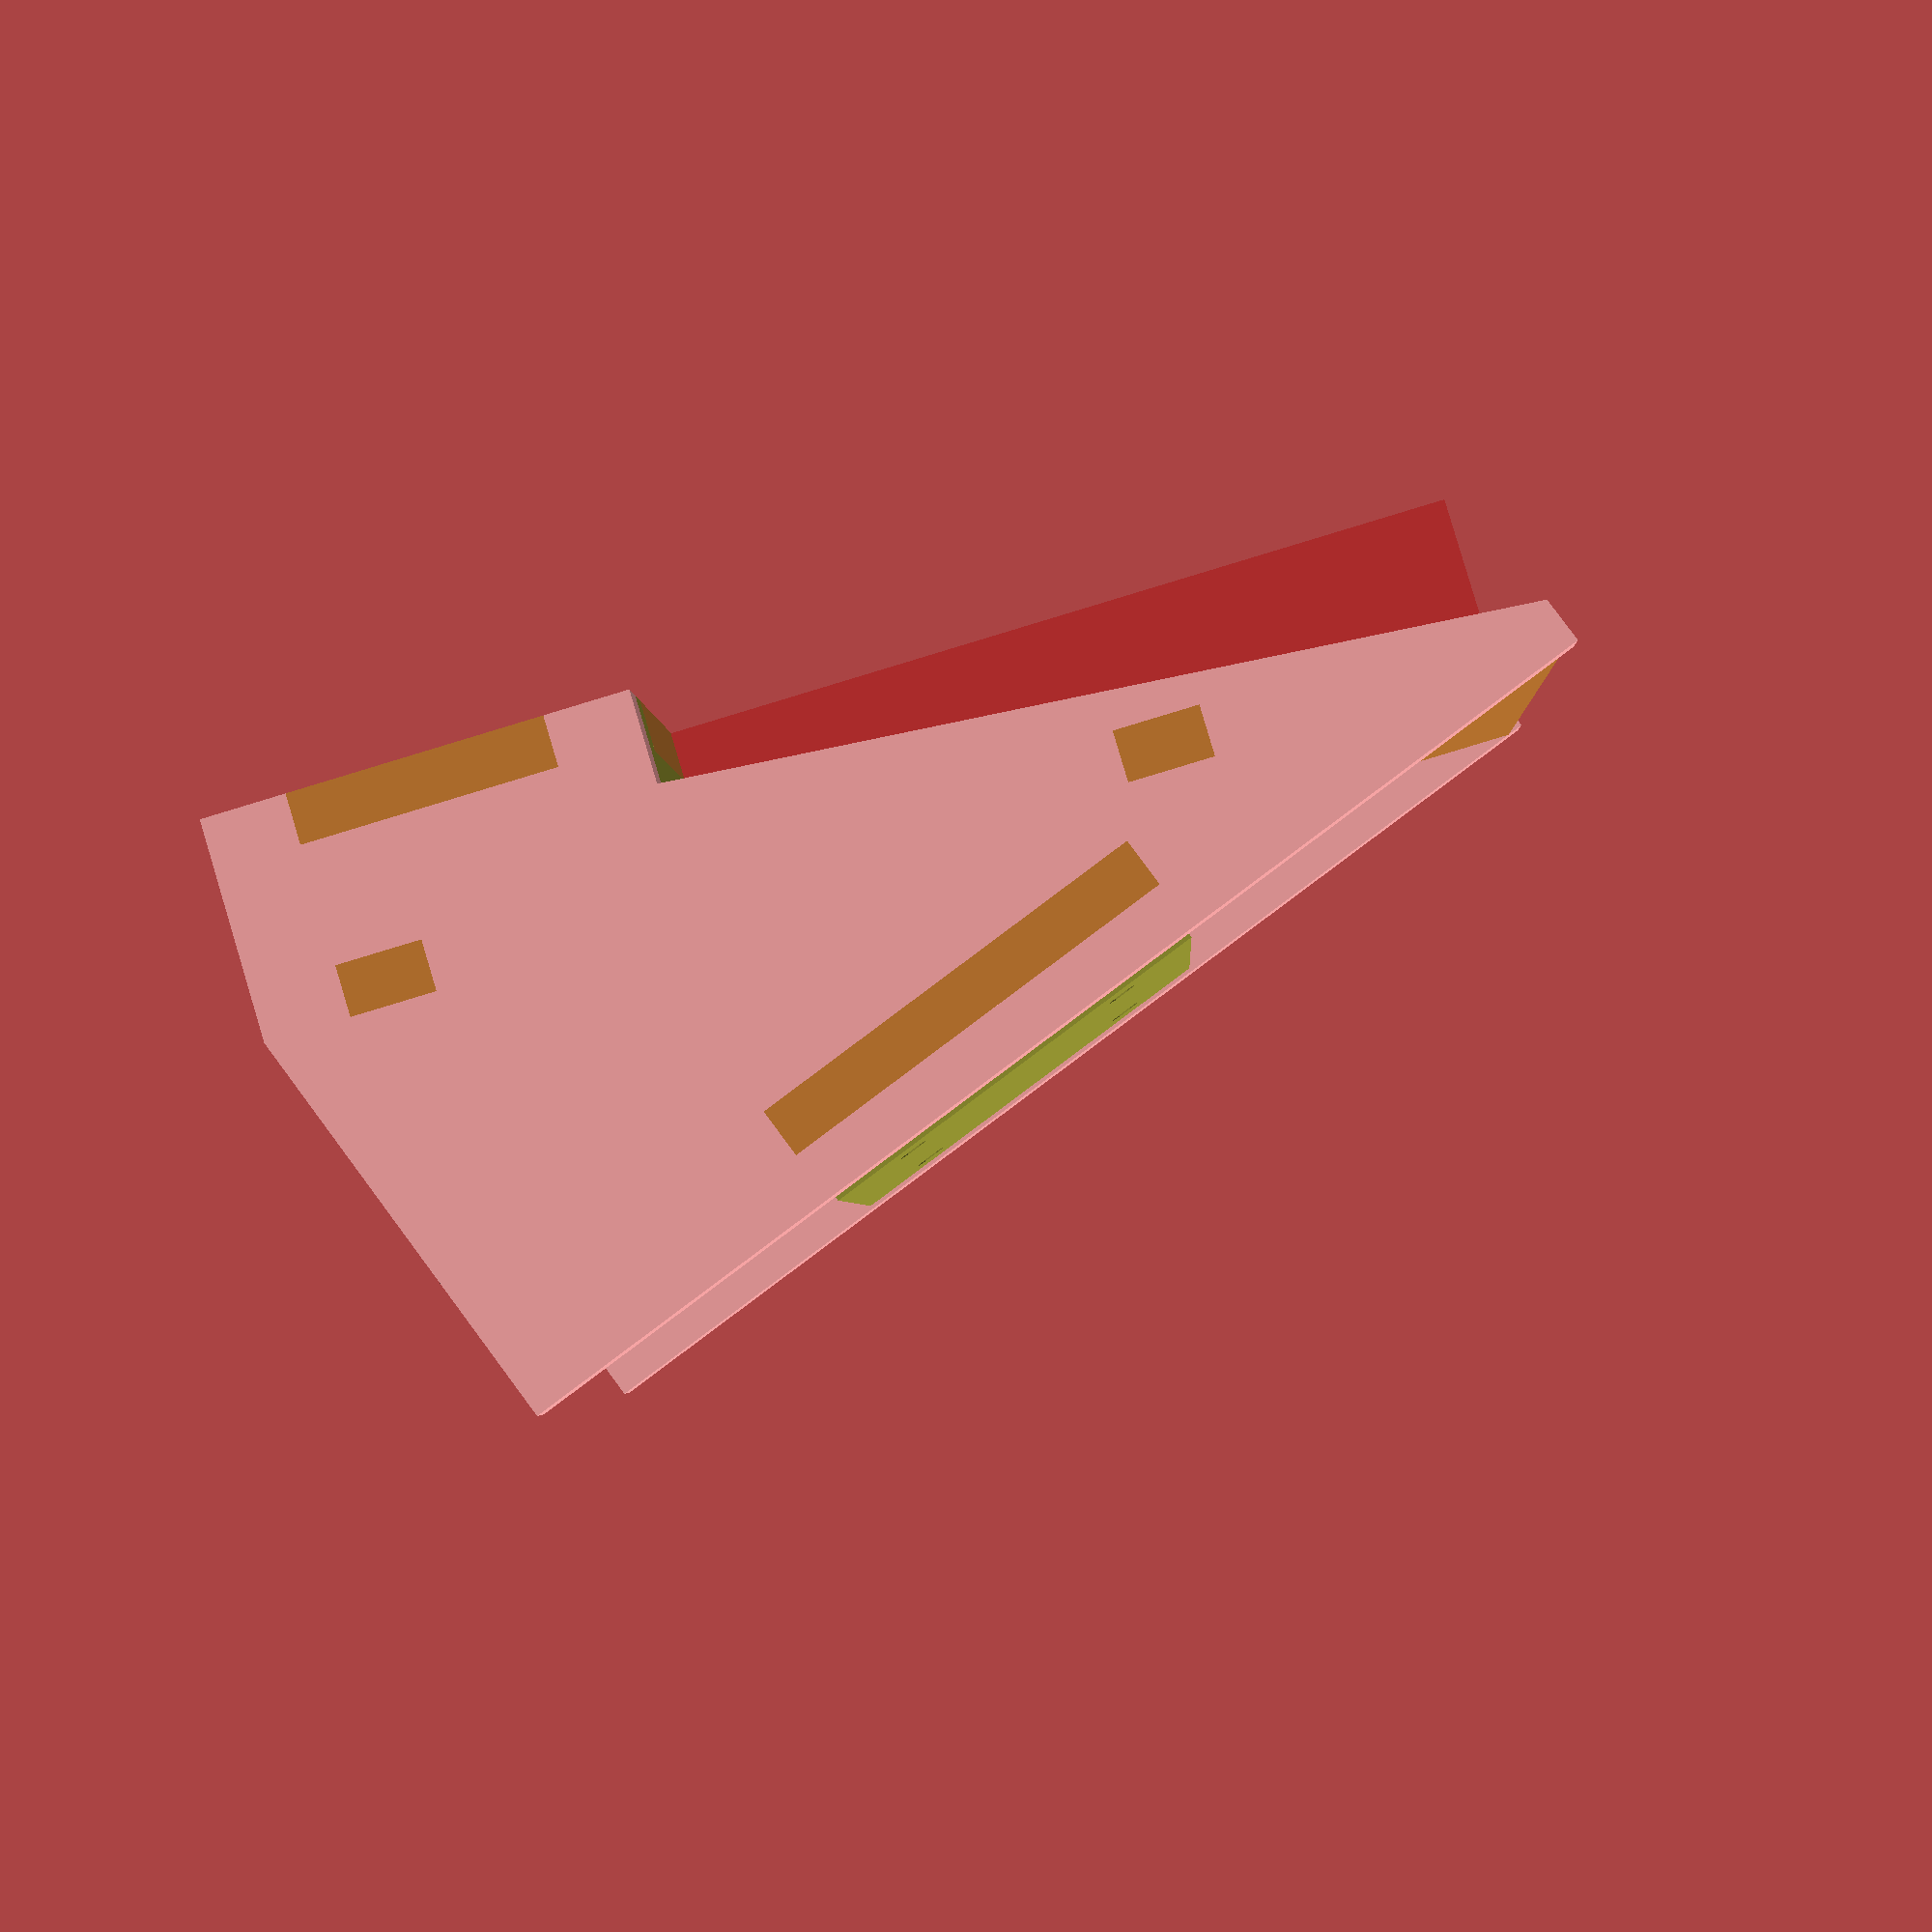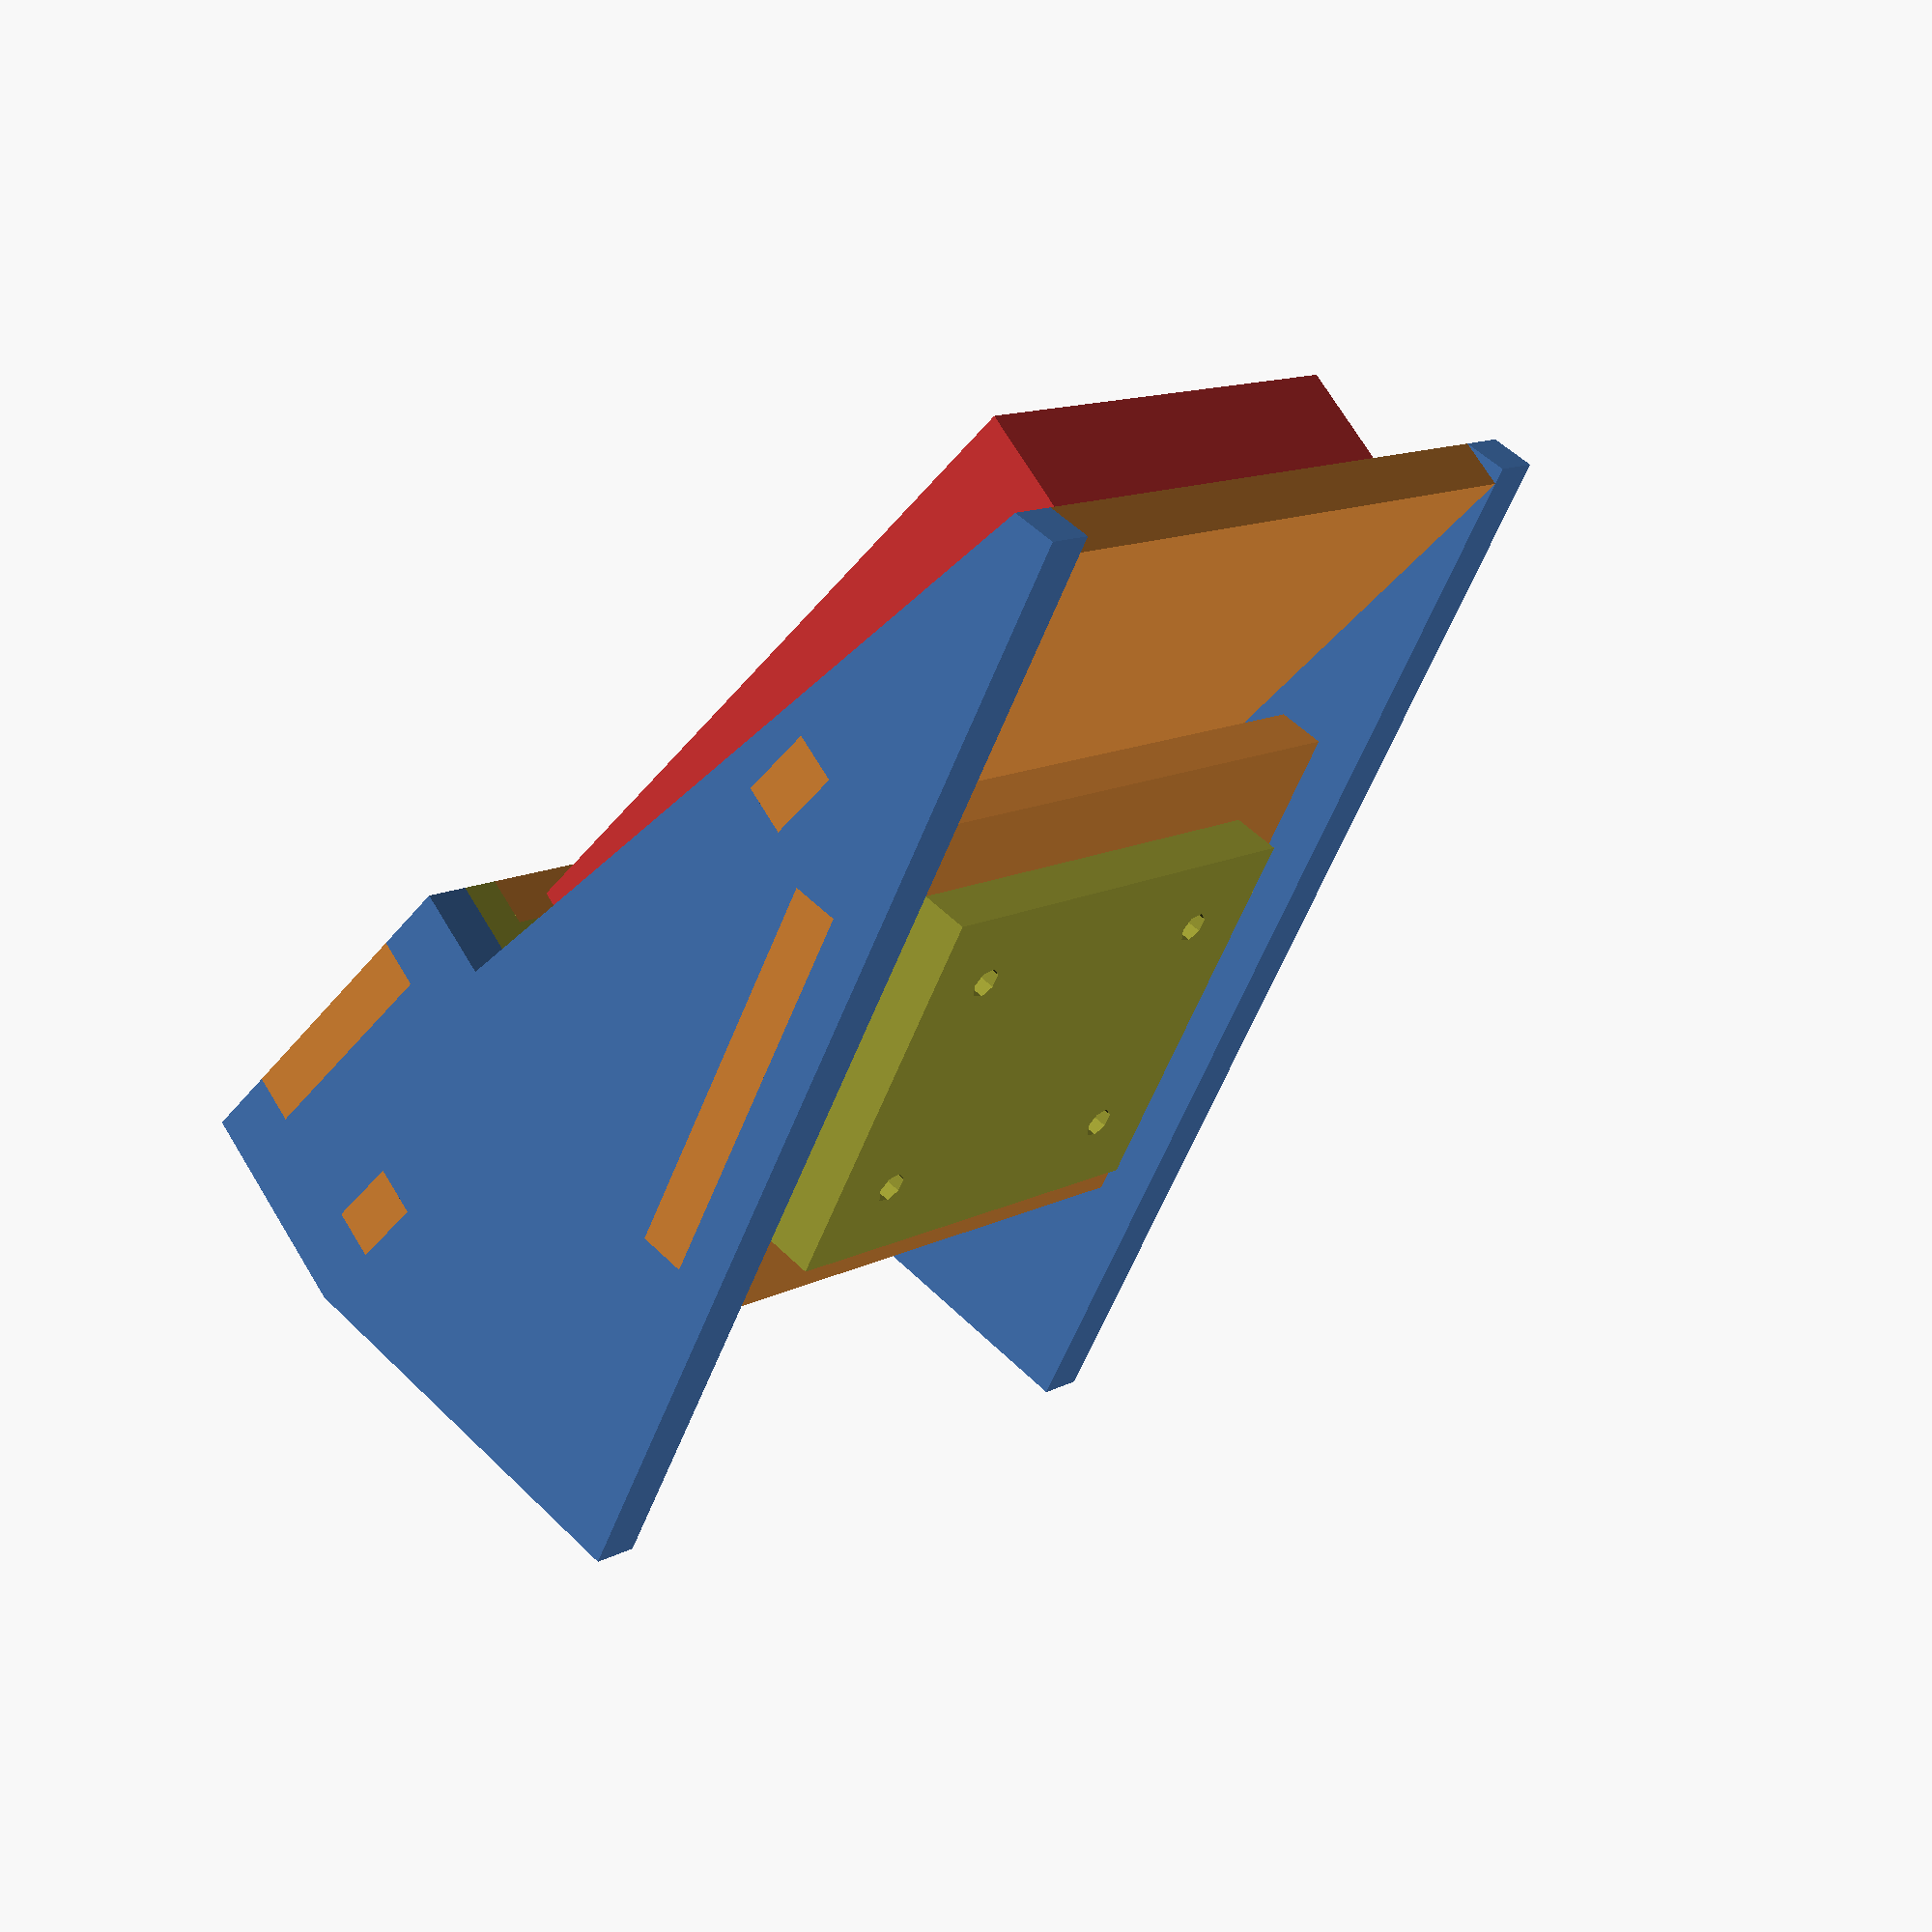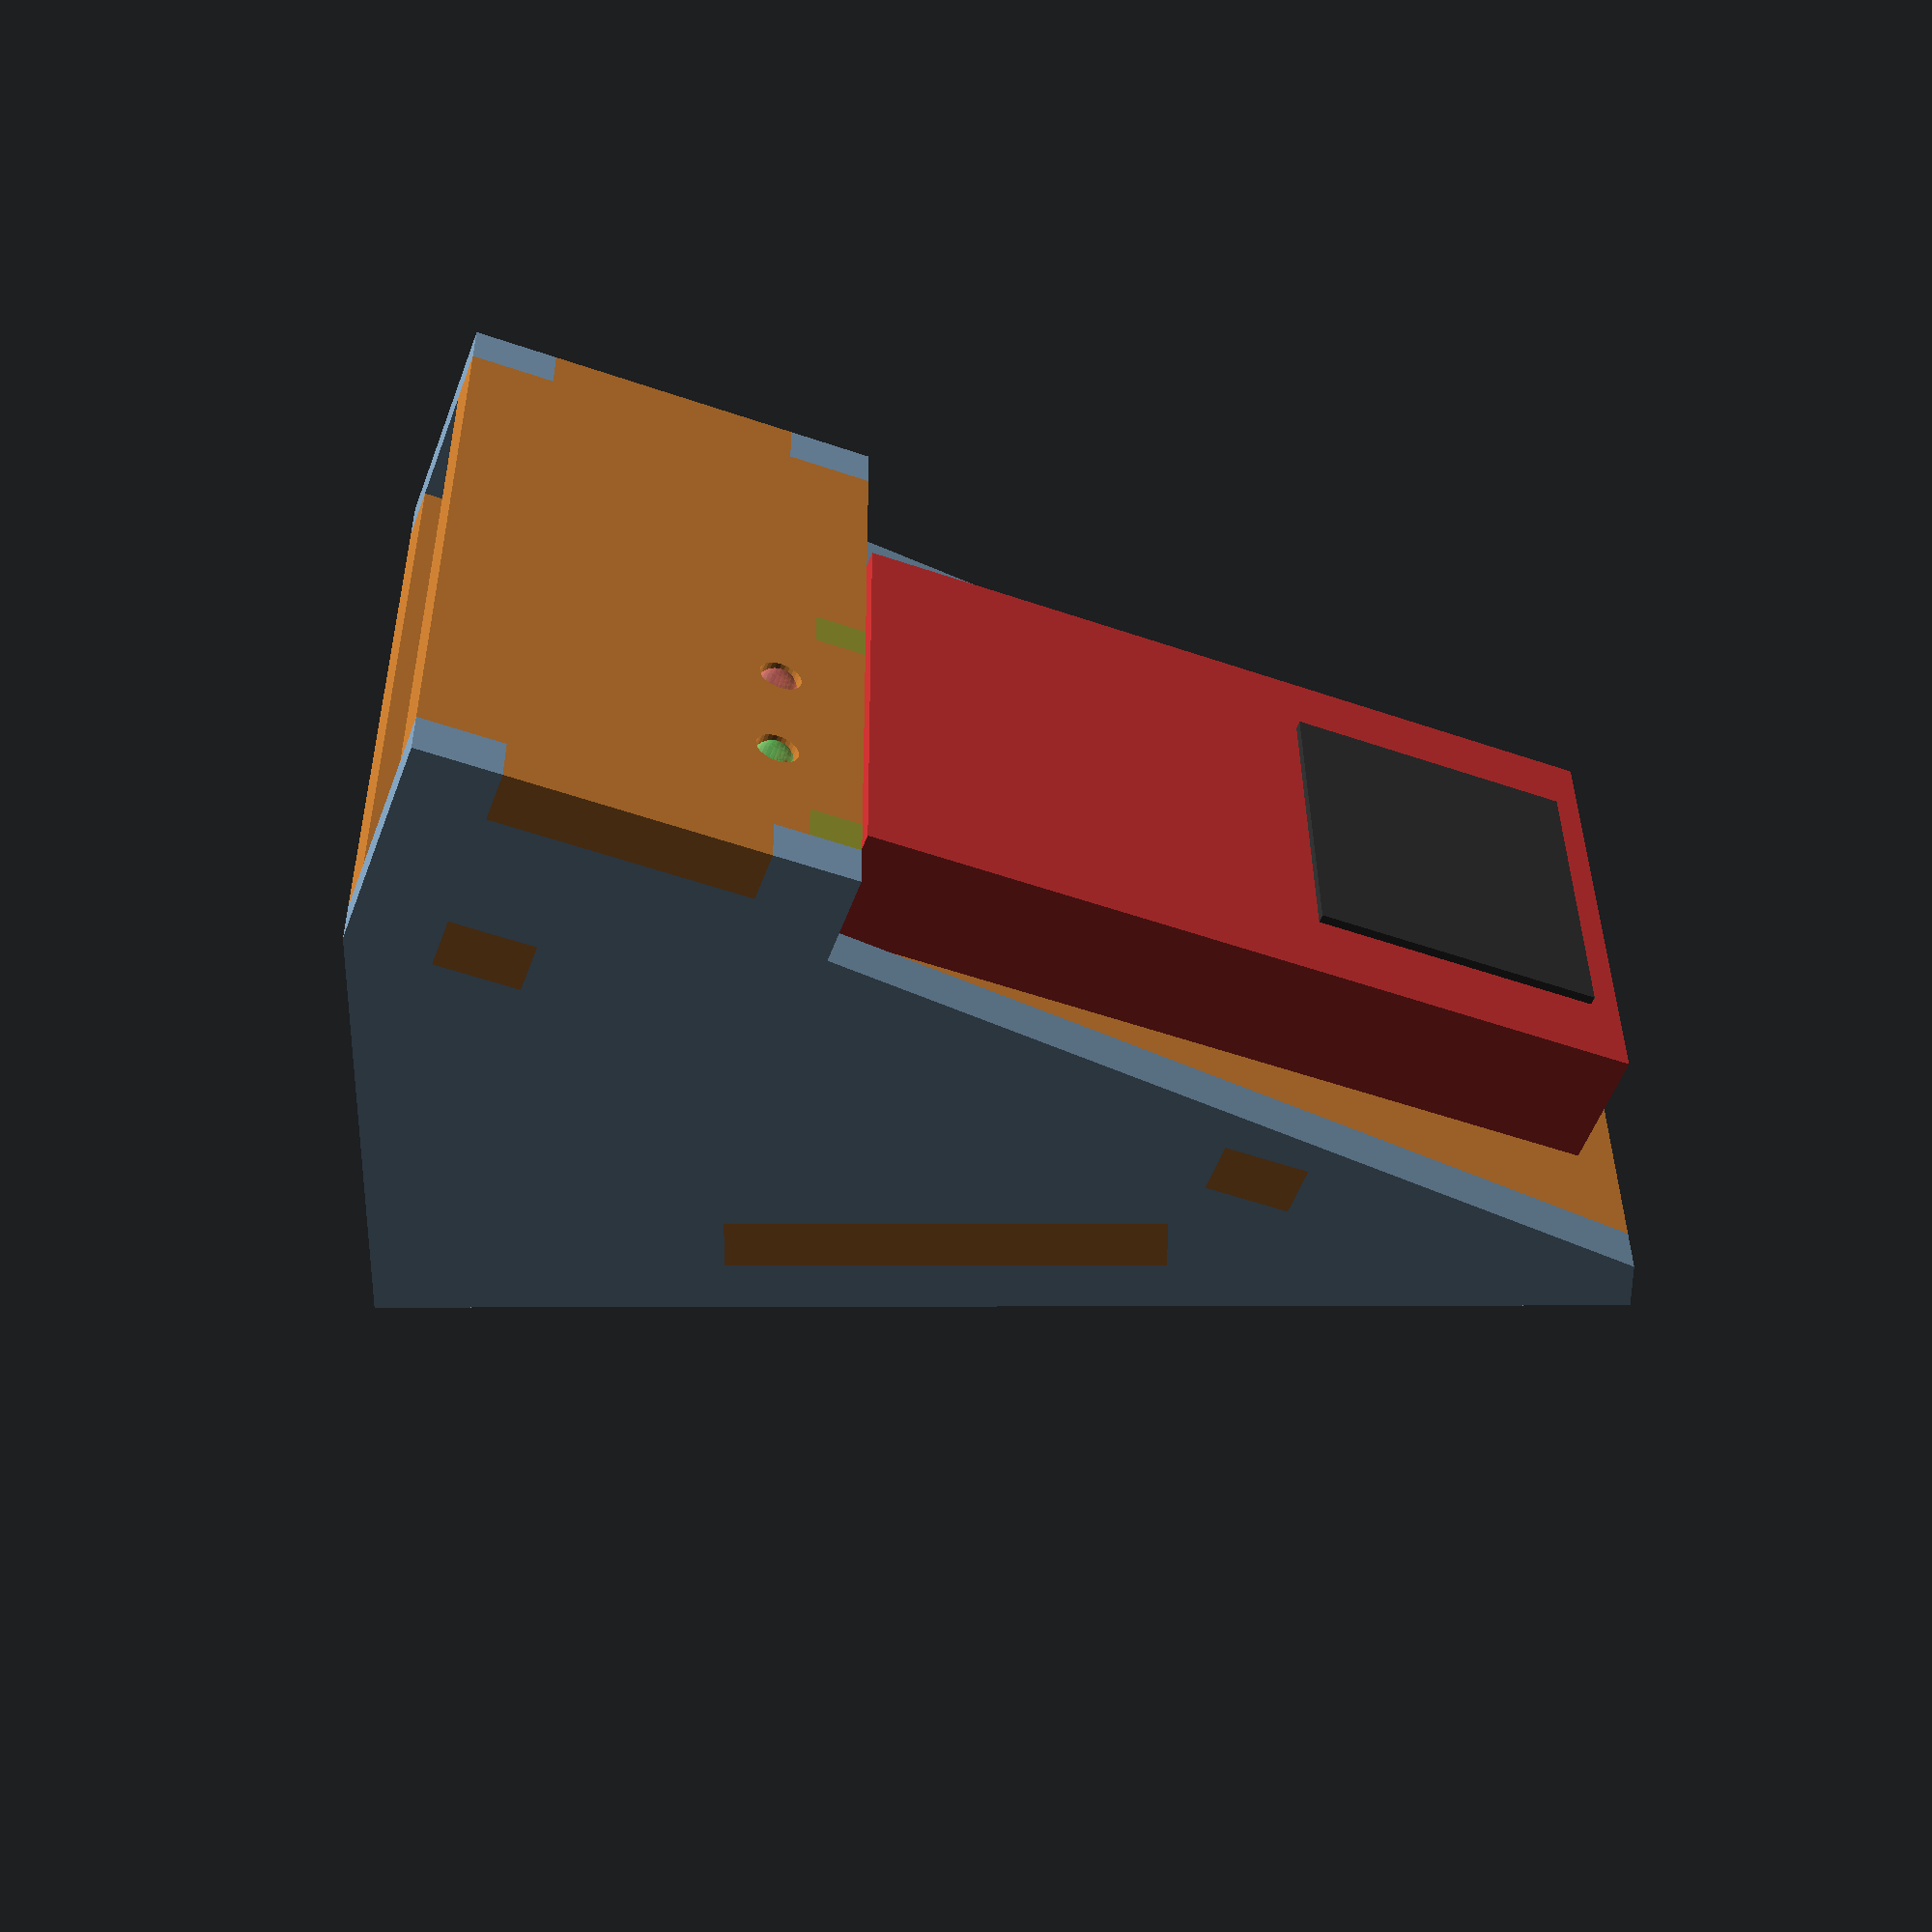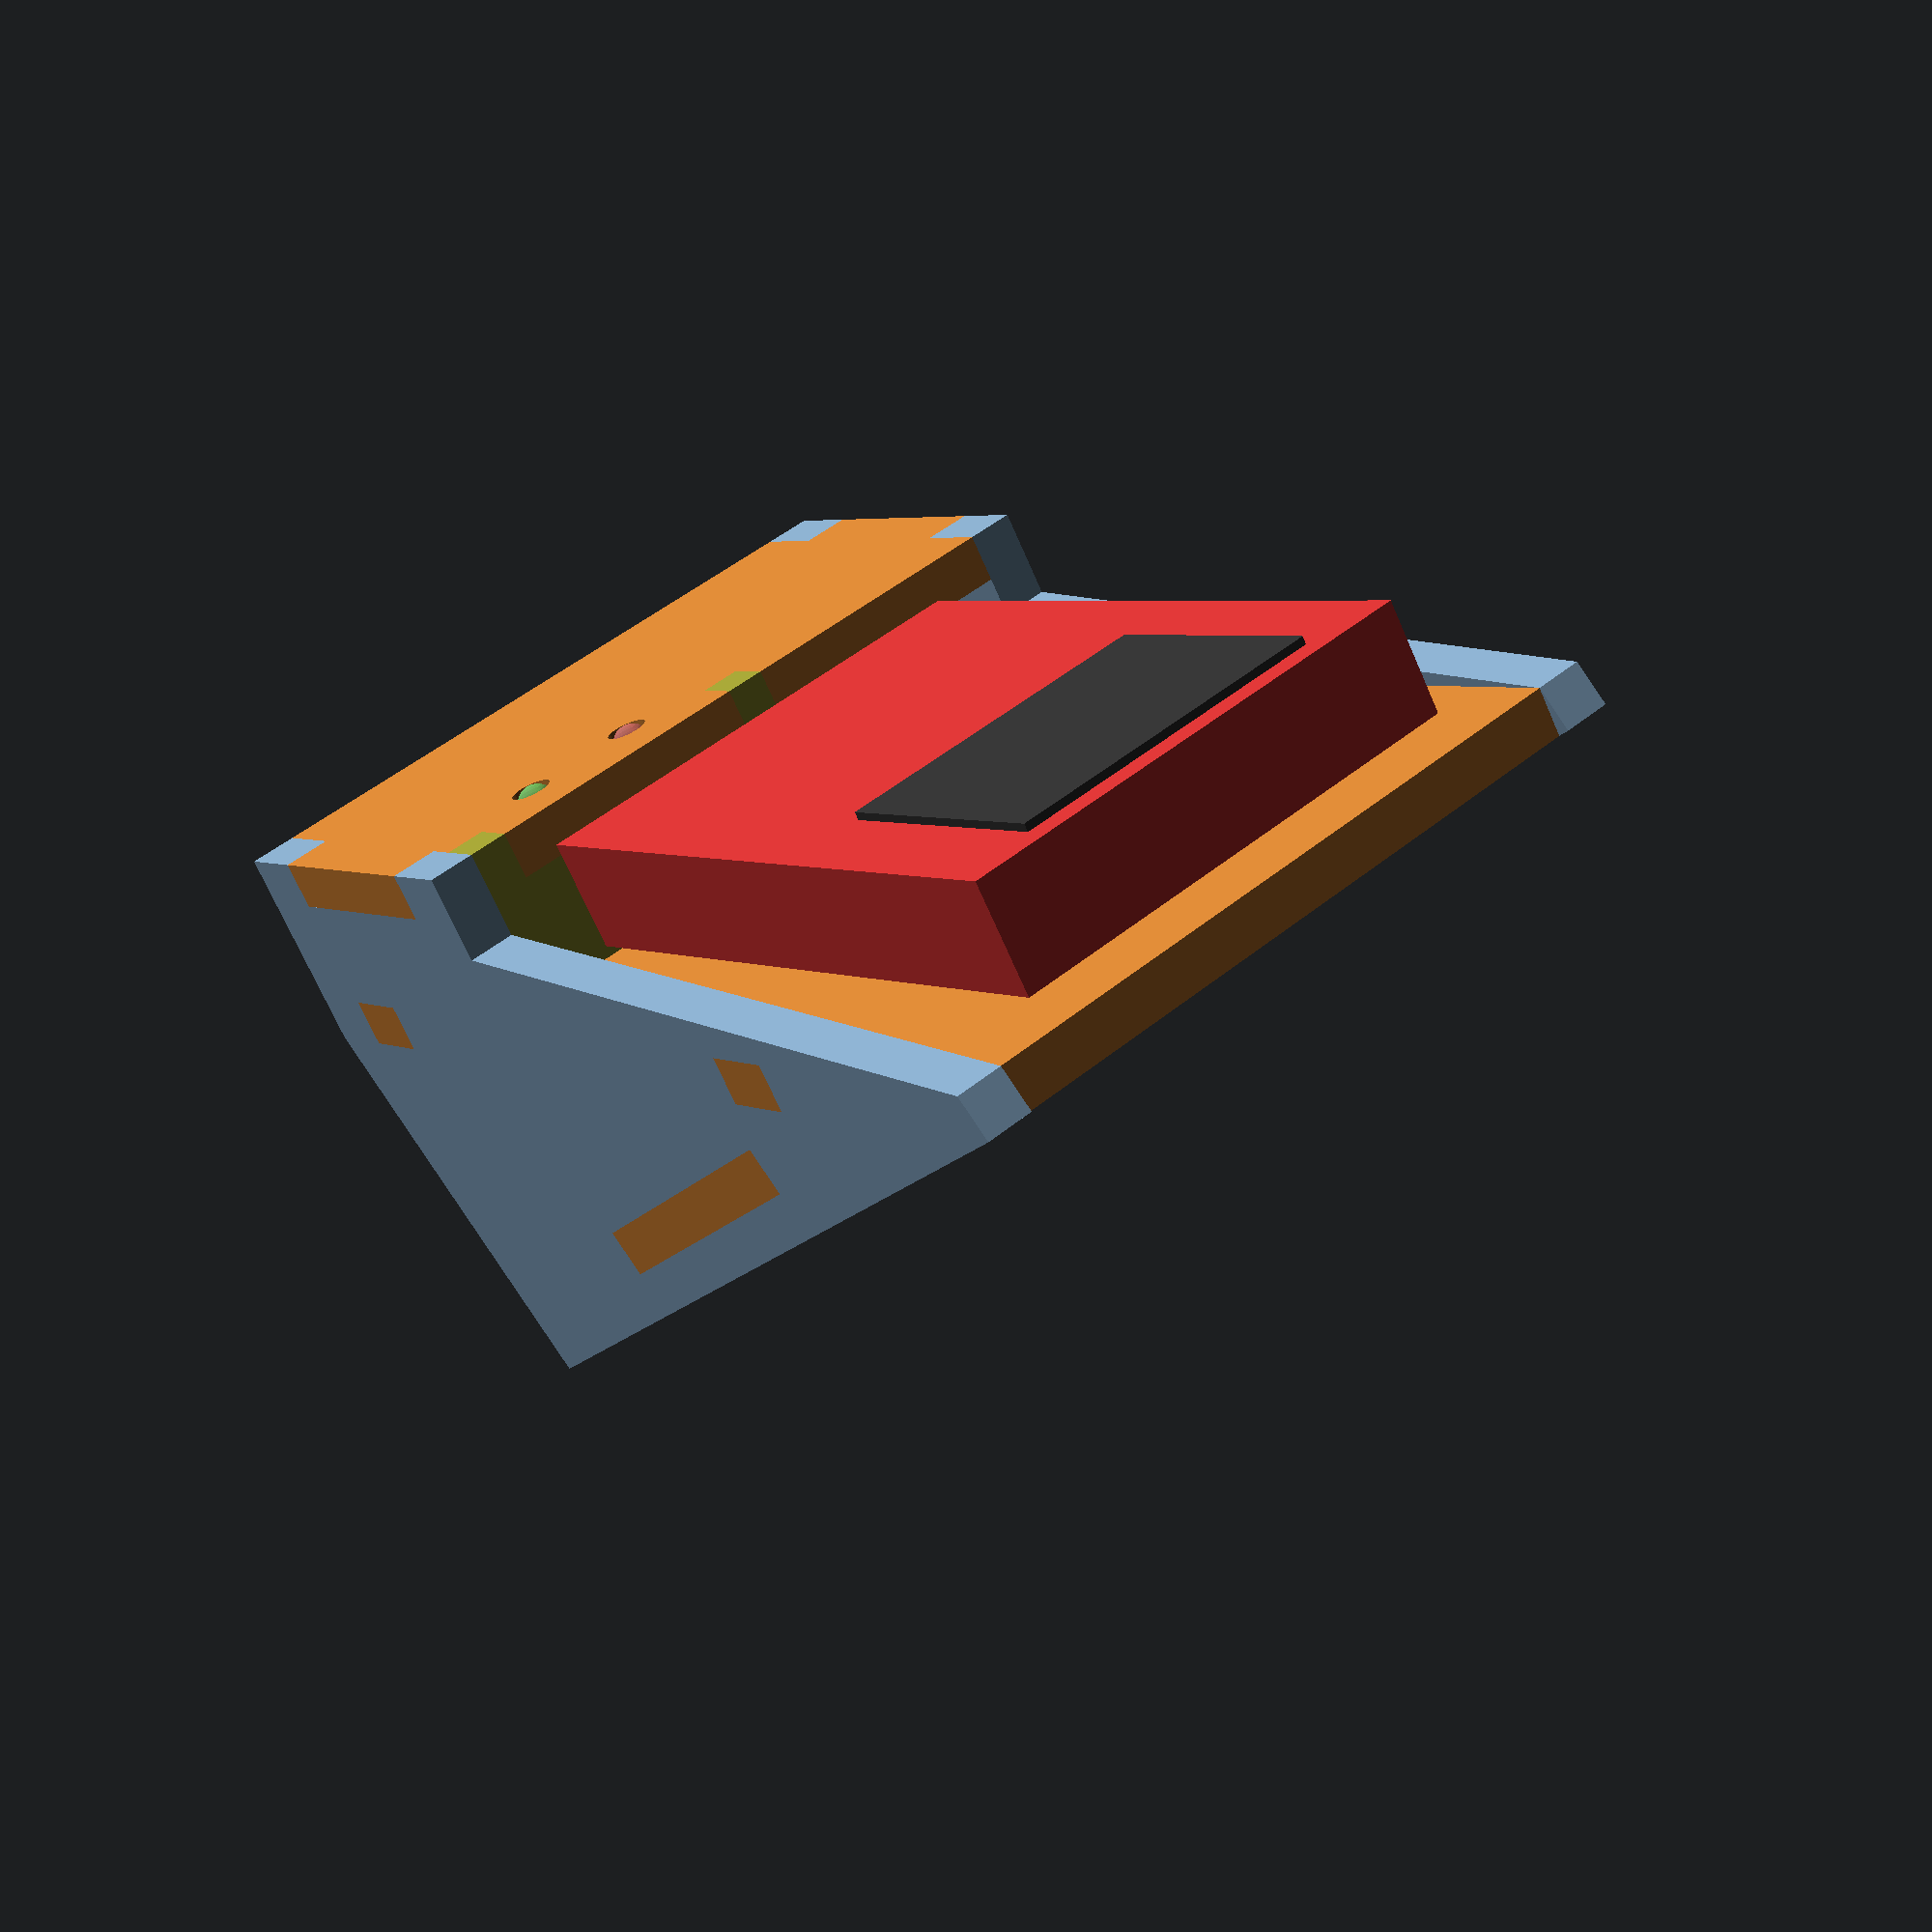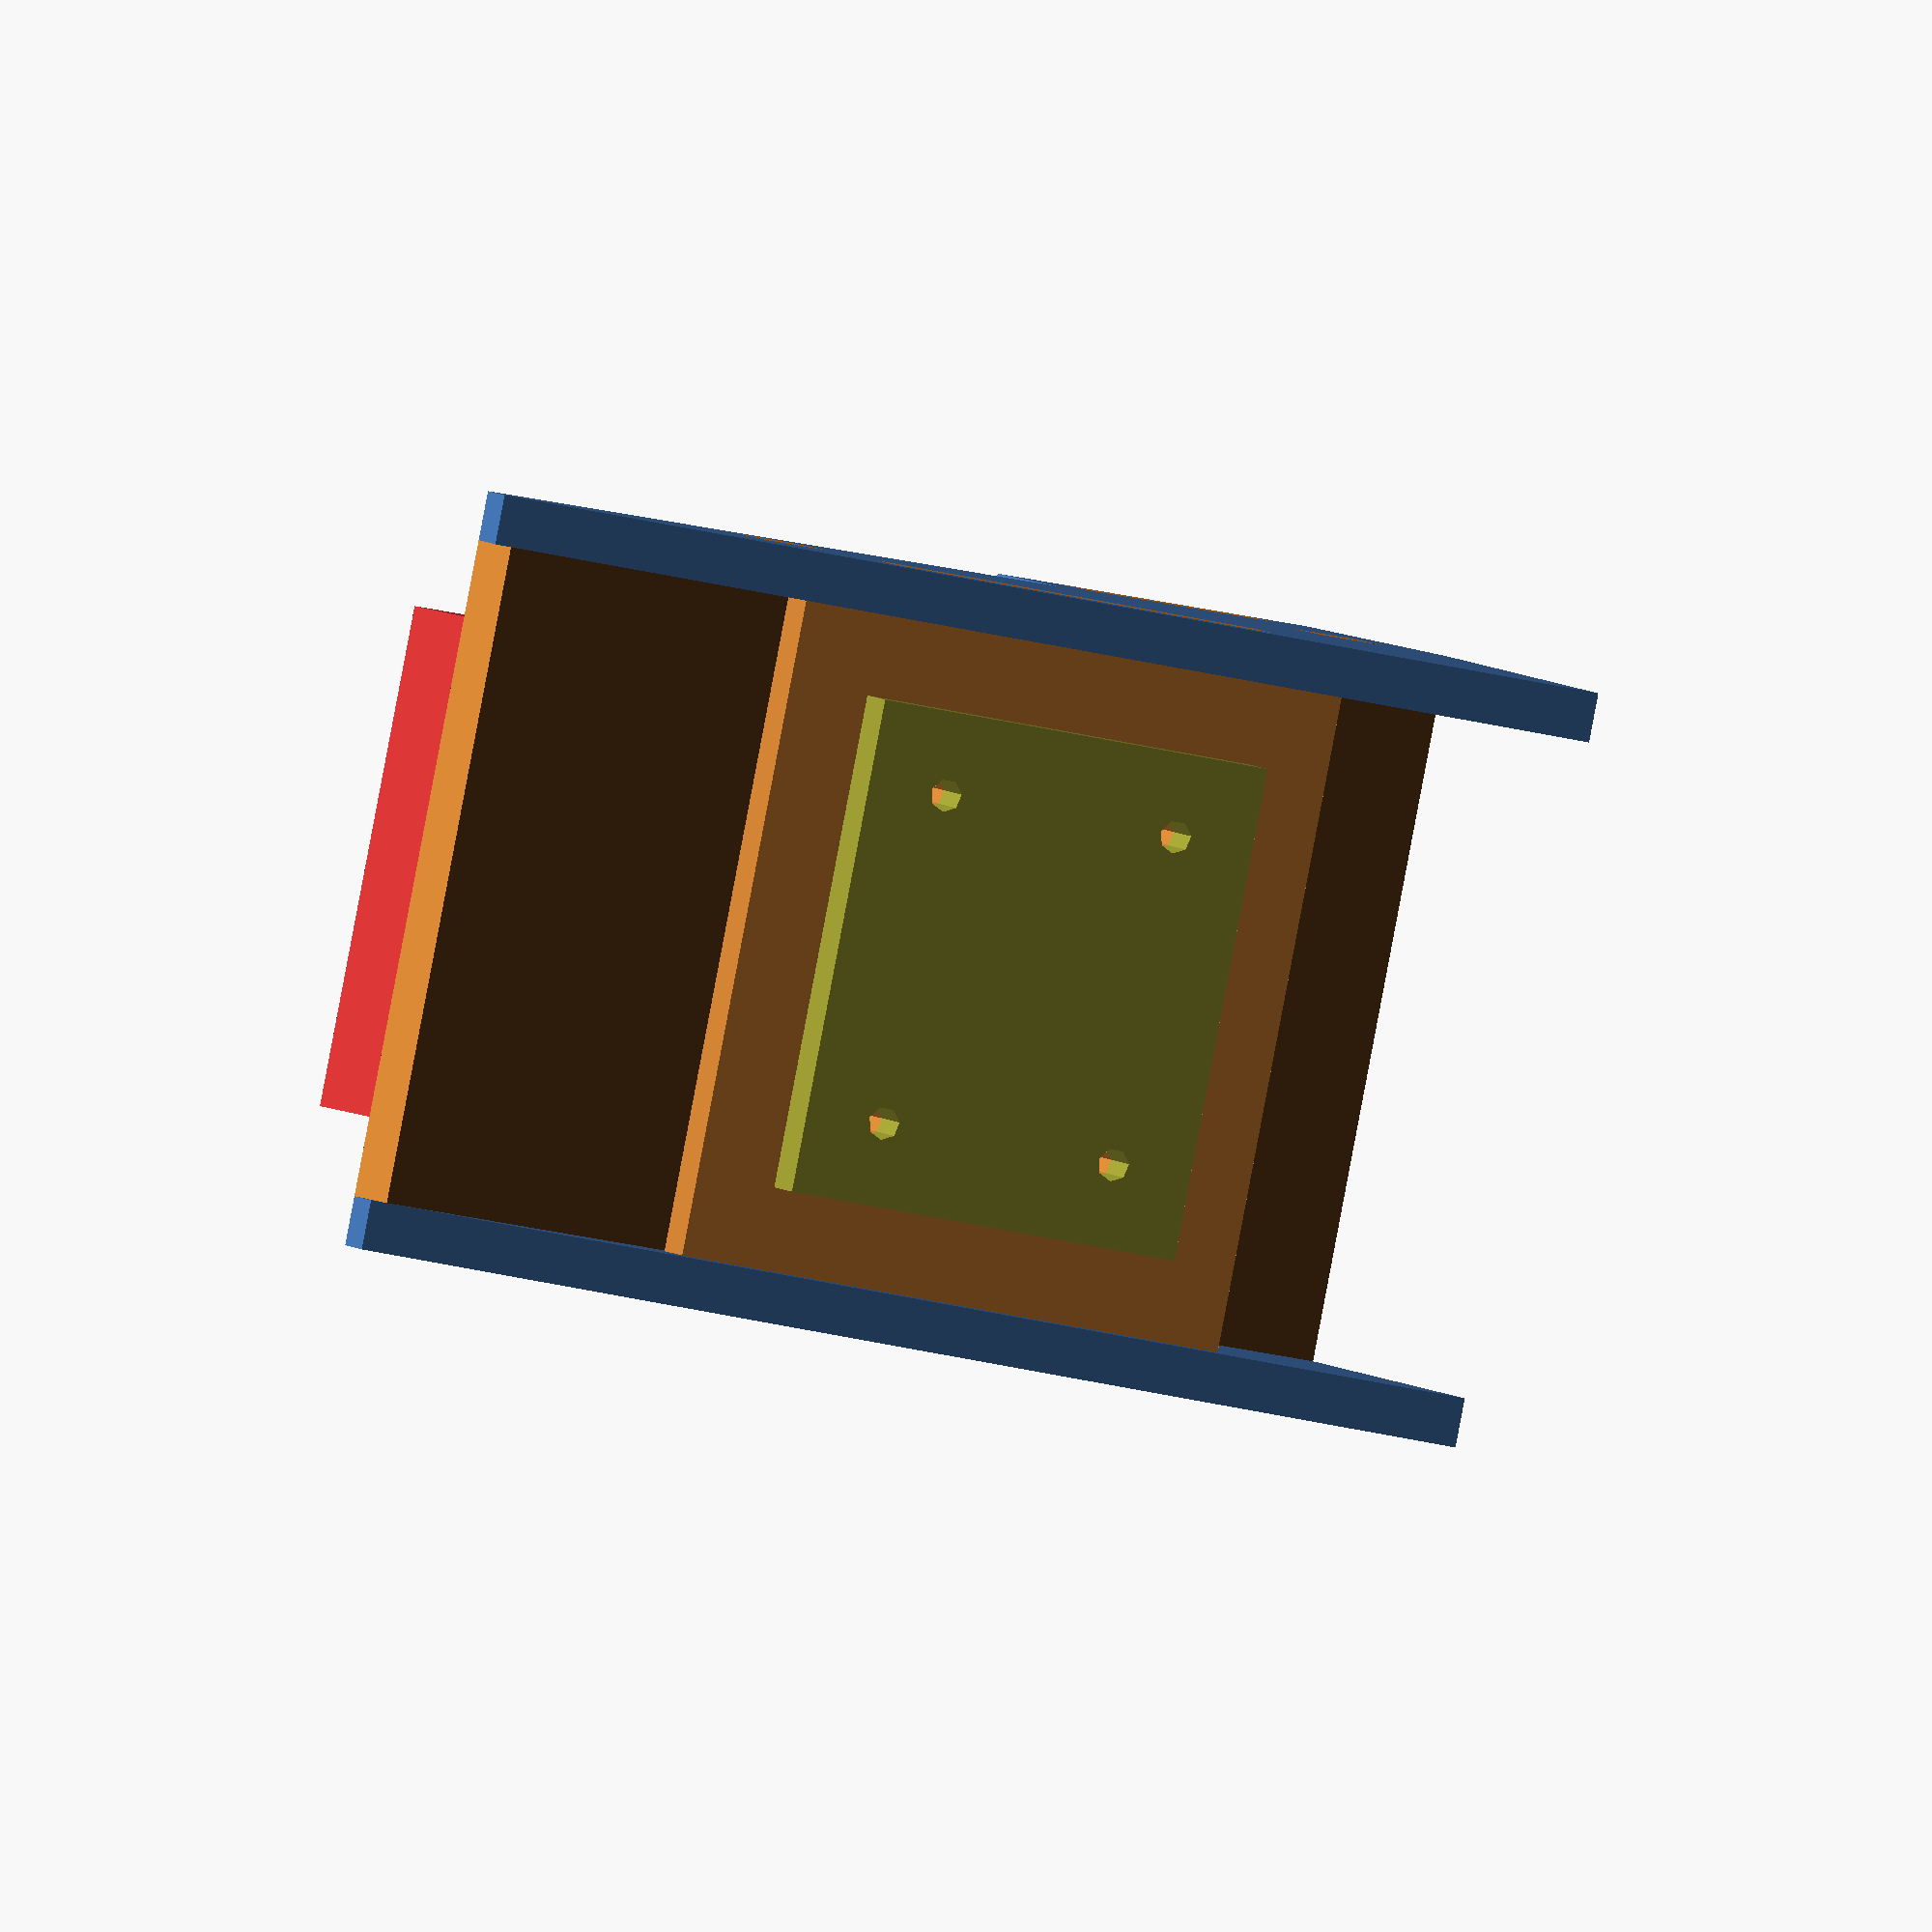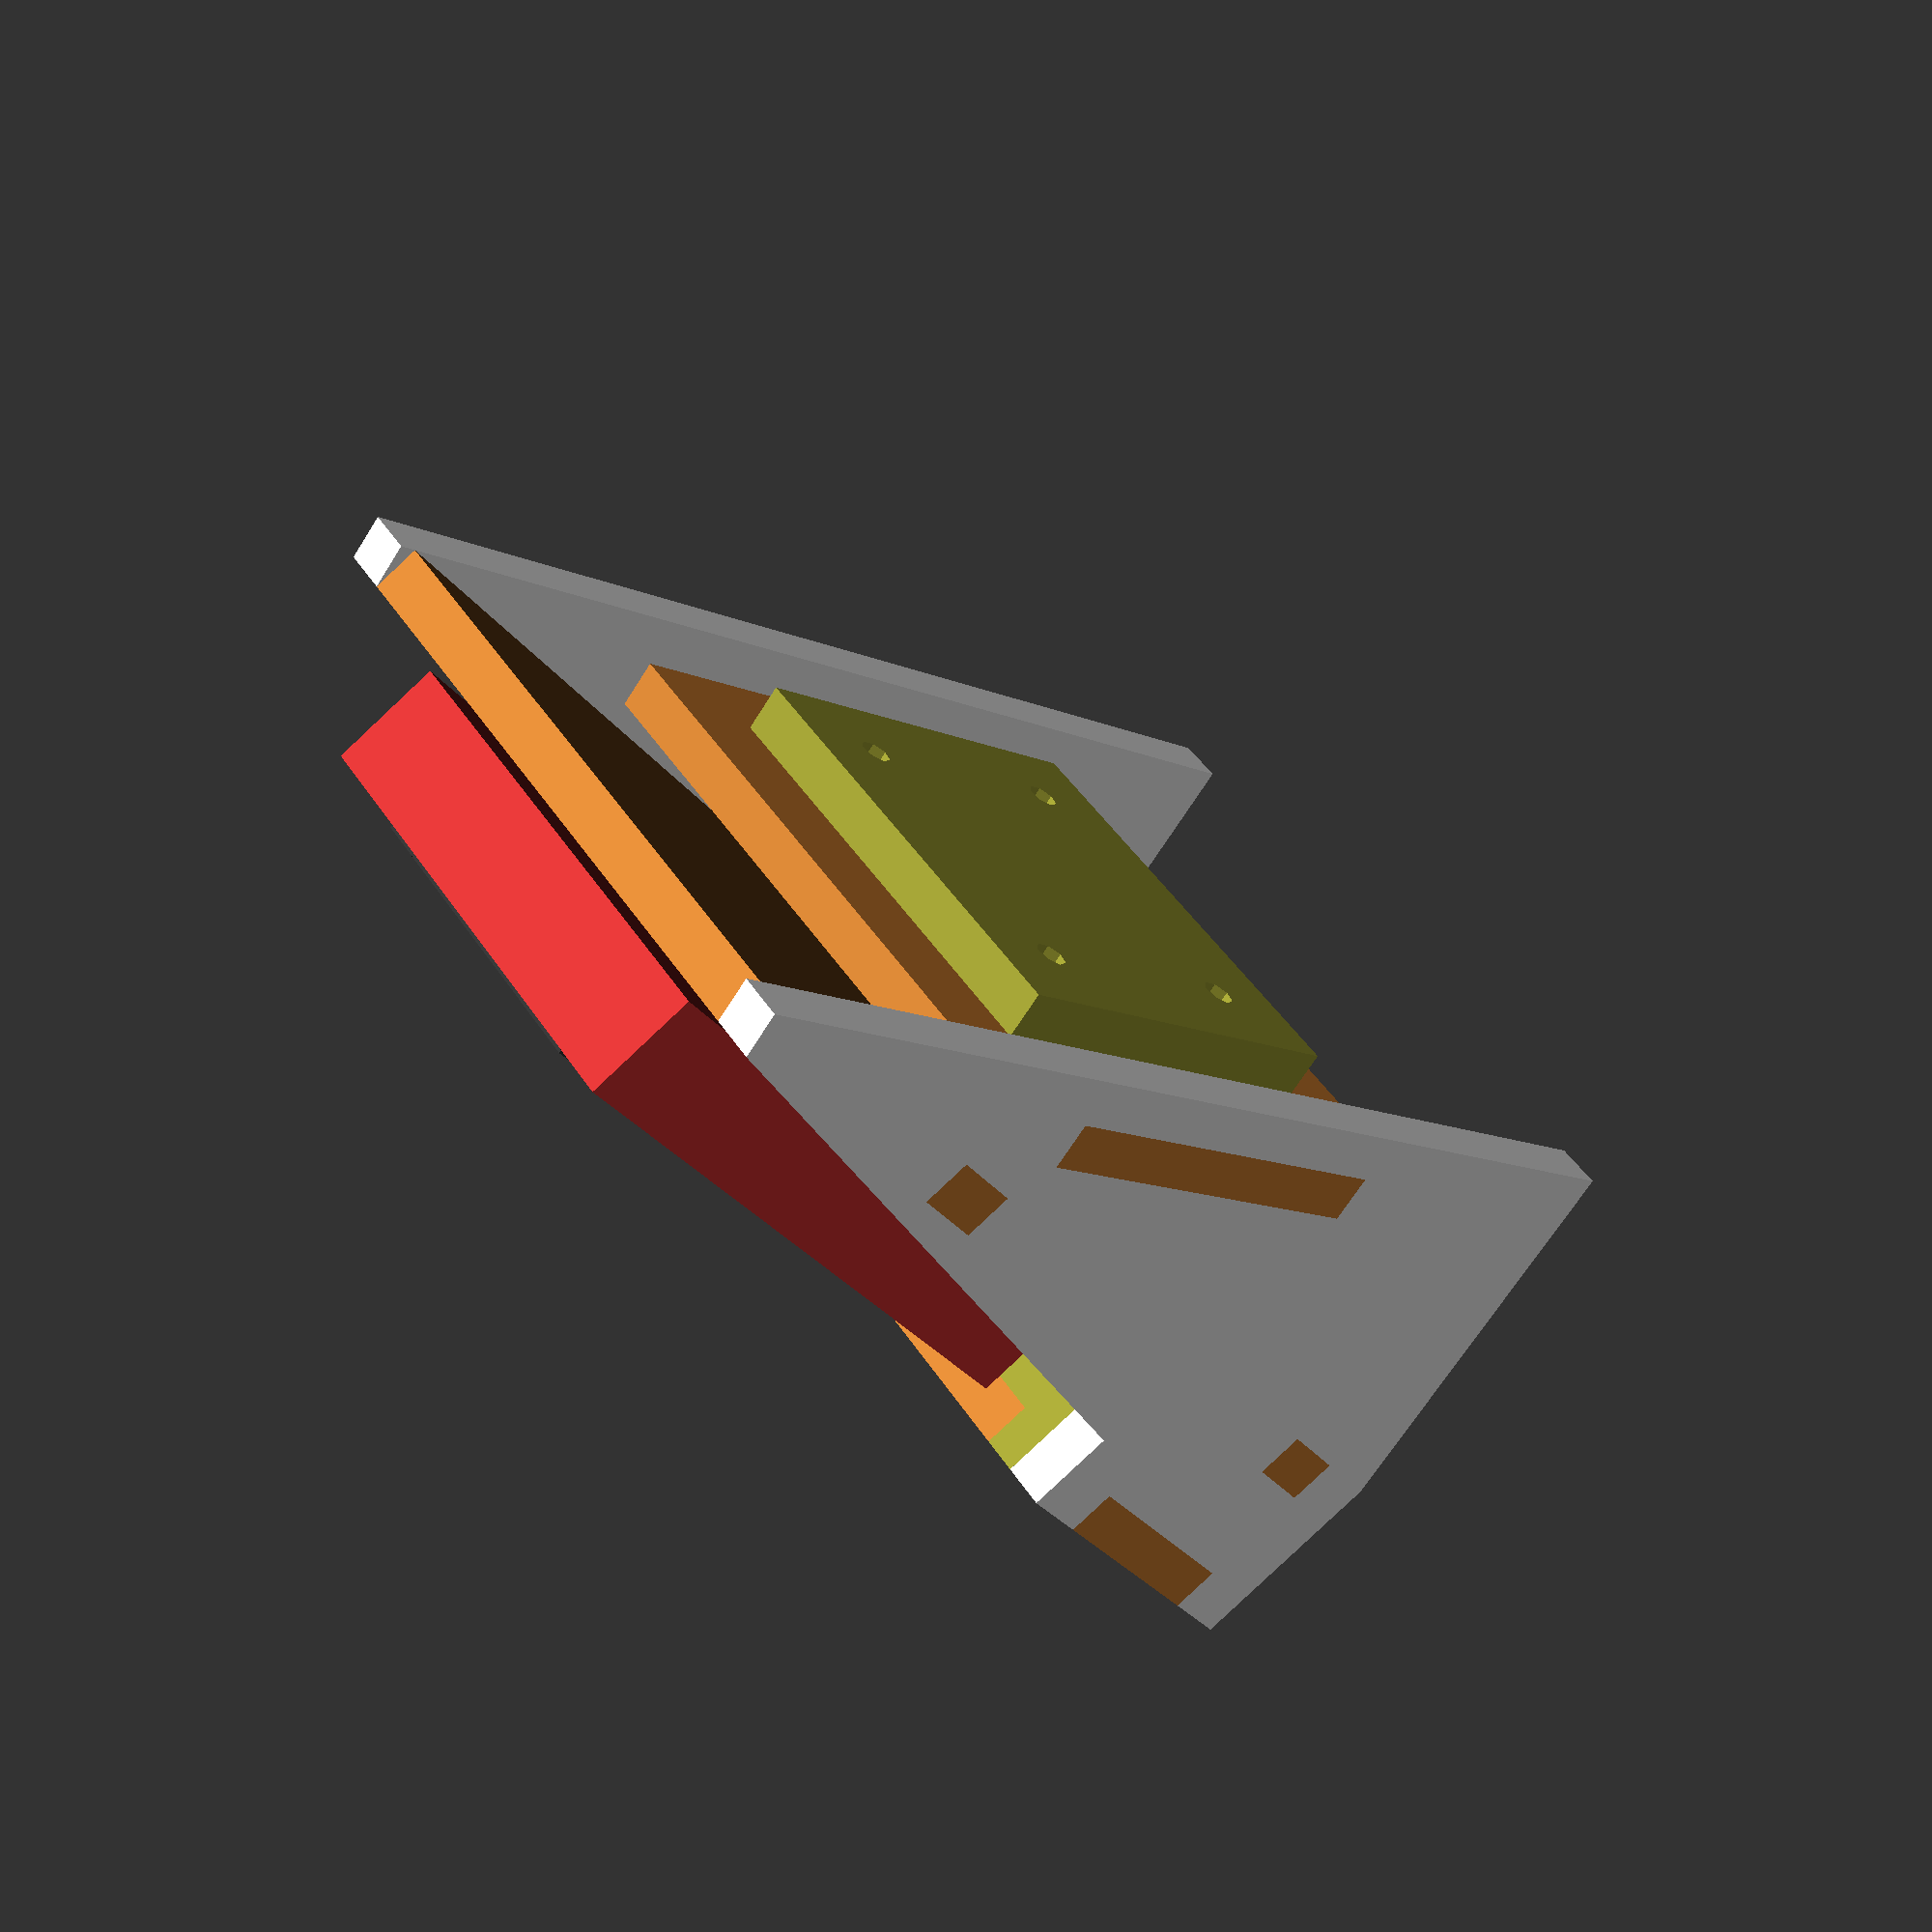
<openscad>

module dockA()
{
	difference() {
		union() {
			square([ 80, 150 ]);
			for (x=[-6,80-6], y=[10,100])
				translate([ x, y ])
					square([ 12, 10 ]);
		}
		translate([ 35, 50-6 ])
			difference() {
				square([ 45, 6 ]);
				translate([ 5, 0 ])
					square([ 35, 6 ]);
			}
	}
}

module dockB()
{
	d = sin(20)*150;
	o = sin(20)*6;
	difference() {
		polygon(points = [
			[ 0, 0 ],
			[ 0, -26 ],
			[ 50, -26 ],
			[ 50, -15 ],
			[ 150, -6 ],
			[ 150+cos(-20)*o, sin(-20)*o ],
			[ d*sin(20), d*cos(20) ]
		], paths = [
			[ 0, 1, 2, 3, 4, 5, 6, 7 ]
		]);
		translate([ 10, -6 ])
			square([ 10, 6 ]);
		translate([ 100, -6 ])
			square([ 10, 6 ]);
		translate([ 10, -26.5 ])
			square([ 30, 6.5 ]);
		rotate(-90-20)
			translate([ -d+6, 40 ])
				square([ 6, 50 ]);
	}
}

module dockC()
{
	difference() {
		union() {
			square([ 80, 50 ]);
			for (x=[-6,80-6])
				translate([ x, 10 ])
					square([ 12, 30 ]);
		}
		translate([ 35, 50-6 ])
			difference() {
				square([ 45, 6 ]);
				translate([ 5, 0 ])
					square([ 35, 6 ]);
			}
		translate([ 35+15, 40 ])
			circle(r = 2.5, $fs = 0.1);
		translate([ 80-15, 40 ])
			circle(r = 2.5, $fs = 0.1);
	}
}

module dockD()
{
	difference() {
		square([ 26, 45 ]);
		translate([ 0, 5 ])
			square([ 6, 35 ]);
		translate([ 20, 5 ])
			square([ 6, 35 ]);
	}
}

module dockE()
{
		difference() {
			union() {
				square([ 80, 70 ]);
				for (x=[-6,80-6])
					translate([ x, 10 ])
						square([ 12, 50 ]);
			}
			for (x=[20, 60], y=[20, 50])
				translate([ x, y ])
					circle(2);
		}
}

module dockF()
{
		difference() {
			translate([ 10, 10 ])
				square([ 60, 50 ]);
			for (x=[20, 60], y=[20, 50])
				translate([ x, y ])
					circle(2);
		}
}

module dock()
{
		d = sin(20)*150;
		color([ 0.8, 0.5, 0.2 ])
			linear_extrude(height = 6)
				dockA();
		color([ 0.8, 0.5, 0.2 ])
			translate([ 0, 0, 20 ])
				linear_extrude(height = 6)
					dockC();
		for (x=[0,80+6])
			translate([ x, 0, 0 ])
				rotate([ -90, 0, 90 ])
					linear_extrude(height = 6)
						dockB();
		color([ 0.6, 0.6, 0.2 ])
			translate([ 35, 50-6, 0])
				rotate([ 90, -90, 180 ])
					linear_extrude(height = 6)
						dockD();
		translate([ 0, sin(20)*(d-6), -cos(20)*(d-6) ])
			rotate([ 20, 0, 0 ])
				translate([ 0, 30, 0 ]) {
					color([ 0.8, 0.5, 0.2 ])
						linear_extrude(height = 6)
							dockE();
					color([ 0.6, 0.6, 0.2 ])
						translate([ 0, 0, -6 ])
							linear_extrude(height = 6)
								dockF();
				}
}

module cam()
{

	color([0.8, 0.2, 0.2])
		cube([61, 92, 14]);
	color([0.8, 0.8, 0.8])
		translate([ 4.5, -13, 4.5])
			cube([12.5, 15, 4.5]);
	color([0.2, 0.2, 0.2])
		translate([ (61-41)/2, 92-34-3.5, 13])
			cube([ 41, 34, 2 ]);
}

module led(col)
{
	$fs = 0.1;
	color(col) render() {
		translate([ 0, 0, 5 ])
			sphere(r=2.5);
		cylinder(r=2.5, h=5);
		cylinder(r=3, h=1);
	}
	color([0.8, 0.8, 0.8]) {
		translate([ -1, 0, -4 ])
			cylinder(r=0.5, h=5);
		translate([ +1, 0, -4 ])
			cylinder(r=0.5, h=5);
	}
}

module usb()
{
		difference() {
			union() {
				color([0.8, 0.8, 0.8])
					translate([ (19-15.5)/2, 1, (12-7)/2 ])
						cube([ 14.5, 43-1, 7 ]);
				color([0.8, 0.2, 0.3])
					cube([ 19, 38.5, 12 ]);
			}
			color([0.2, 0.2, 0.2])
				translate([ (19-12.5)/2, 2, (12-5)/2 ])
					cube([ 12.5, 43-1, 5 ]);
		}
}

module preview()
{
	translate([ 0, -sin(20)*150, 0 ])
		rotate([ 90-20, 0, 0 ])
			dock();
	
	translate([ 0, -sin(20)*150, 0 ])
		rotate([ 90-20, 0, 0 ]) {
			translate([ 35+15, 40, 19 ])
				led([ 1, 0.5, 0.5, 0.5 ]);
			translate([ 80-15, 40, 19 ])
				led([ 0.5, 1, 0.5, 0.5 ]);
		}
	
	translate([ 0, -sin(20)*150, 0 ])
		rotate([ 90-20, 0, 0 ])
			translate([ (80-61)/2, 52, 8 ])
				cam();
	
	translate([ 0, -sin(20)*150, 0 ])
		rotate([ 90-20, 0, 0 ])
			translate([ 11, 8, 8 ])
				usb();
}

module layout()
{
	translate([ 180, 10 ])
		dockA();
	translate([ 10, 60 ]) {
		rotate(20) dockB();
		translate([ 150, -20 ])
		rotate(10) mirror() dockB();
	}
	translate([ 20, 120 ])
		dockC();
	translate([ 120, 120 ])
		dockD();
	translate([ 20, 180 ])
		dockE();
	translate([ 120, 180 ])
		dockF();
}

preview();
// layout();

</openscad>
<views>
elev=270.2 azim=274.0 roll=233.3 proj=p view=wireframe
elev=239.2 azim=312.4 roll=201.5 proj=p view=solid
elev=171.9 azim=332.7 roll=270.5 proj=p view=wireframe
elev=14.7 azim=142.9 roll=338.2 proj=p view=solid
elev=204.5 azim=297.7 roll=113.6 proj=o view=wireframe
elev=11.8 azim=45.9 roll=42.5 proj=p view=solid
</views>
